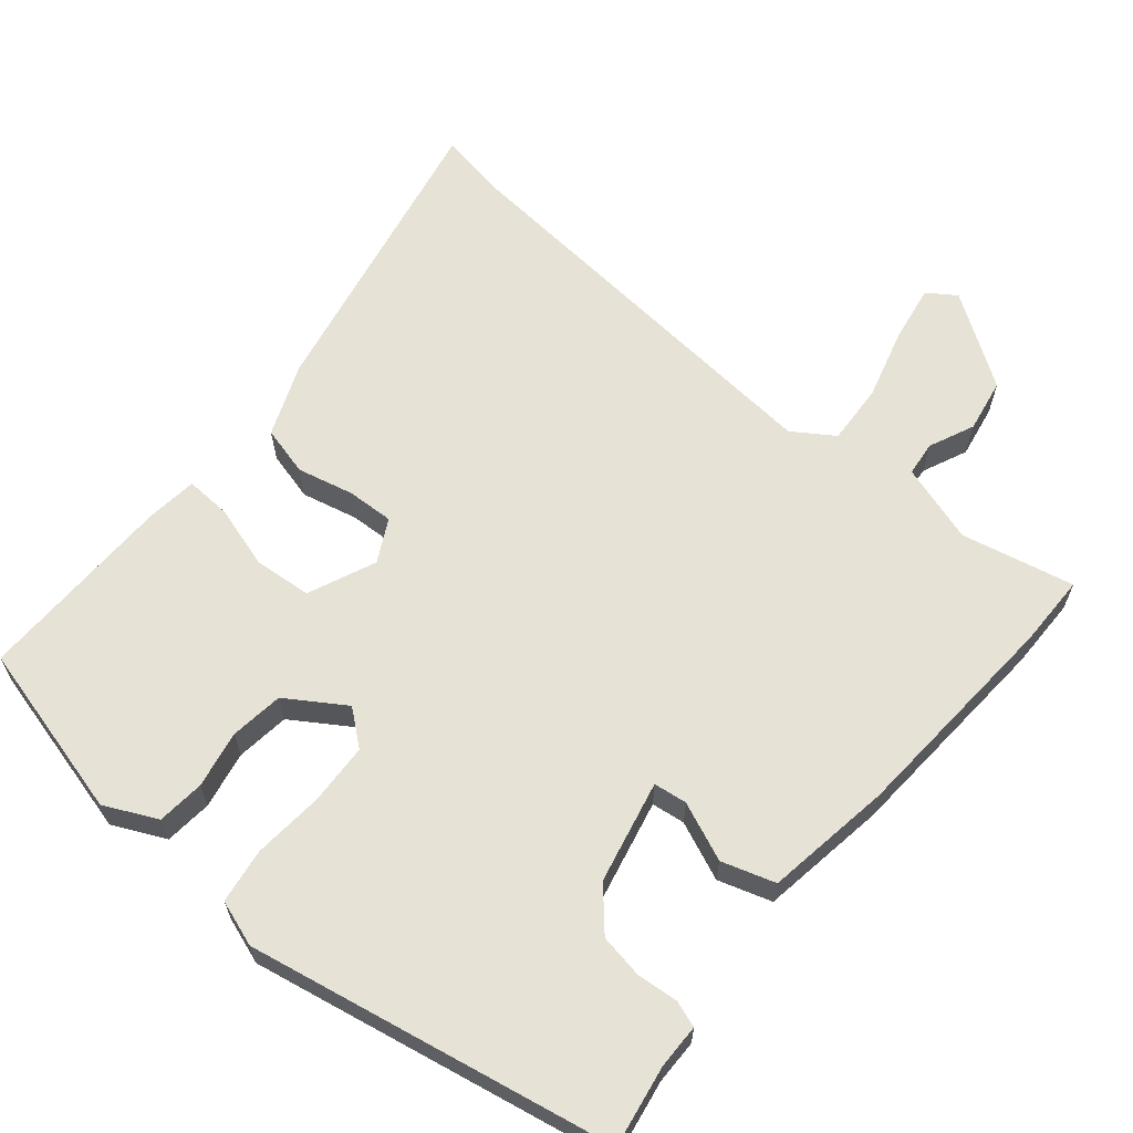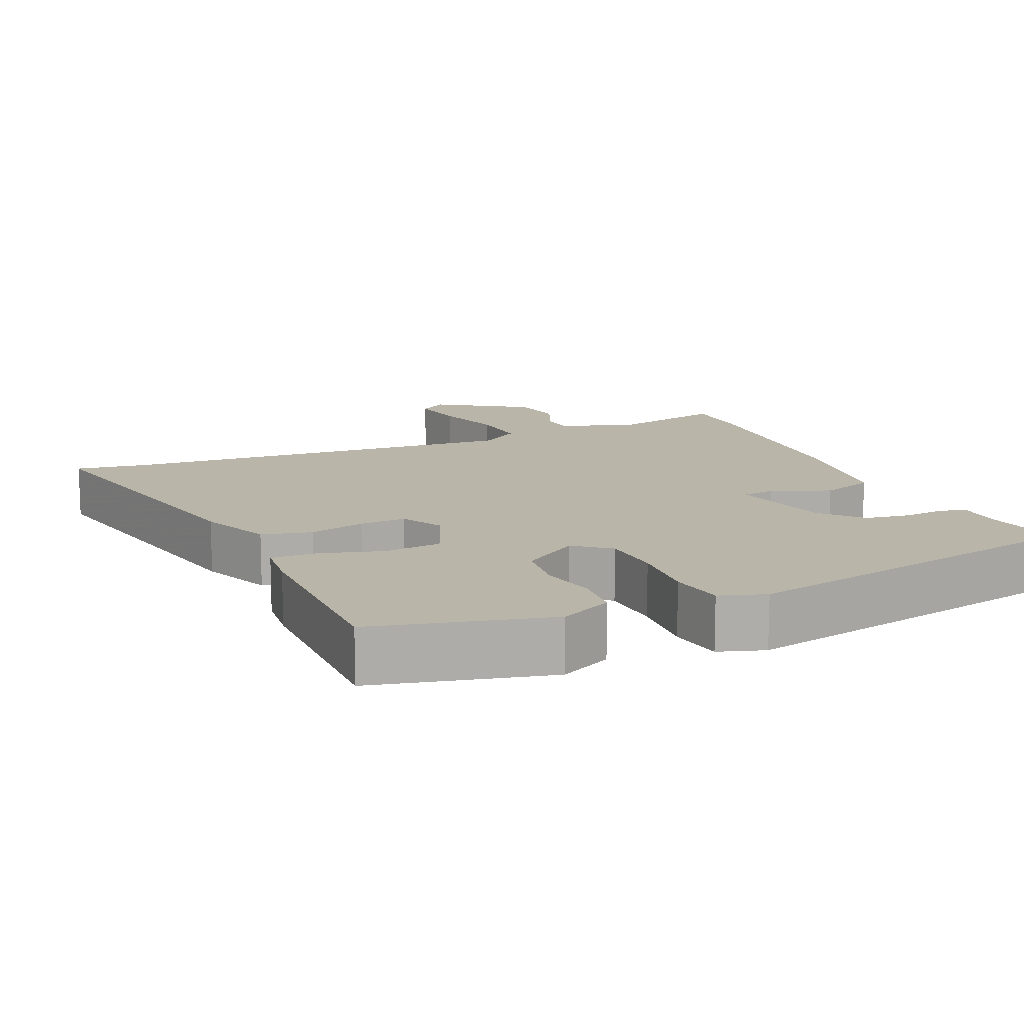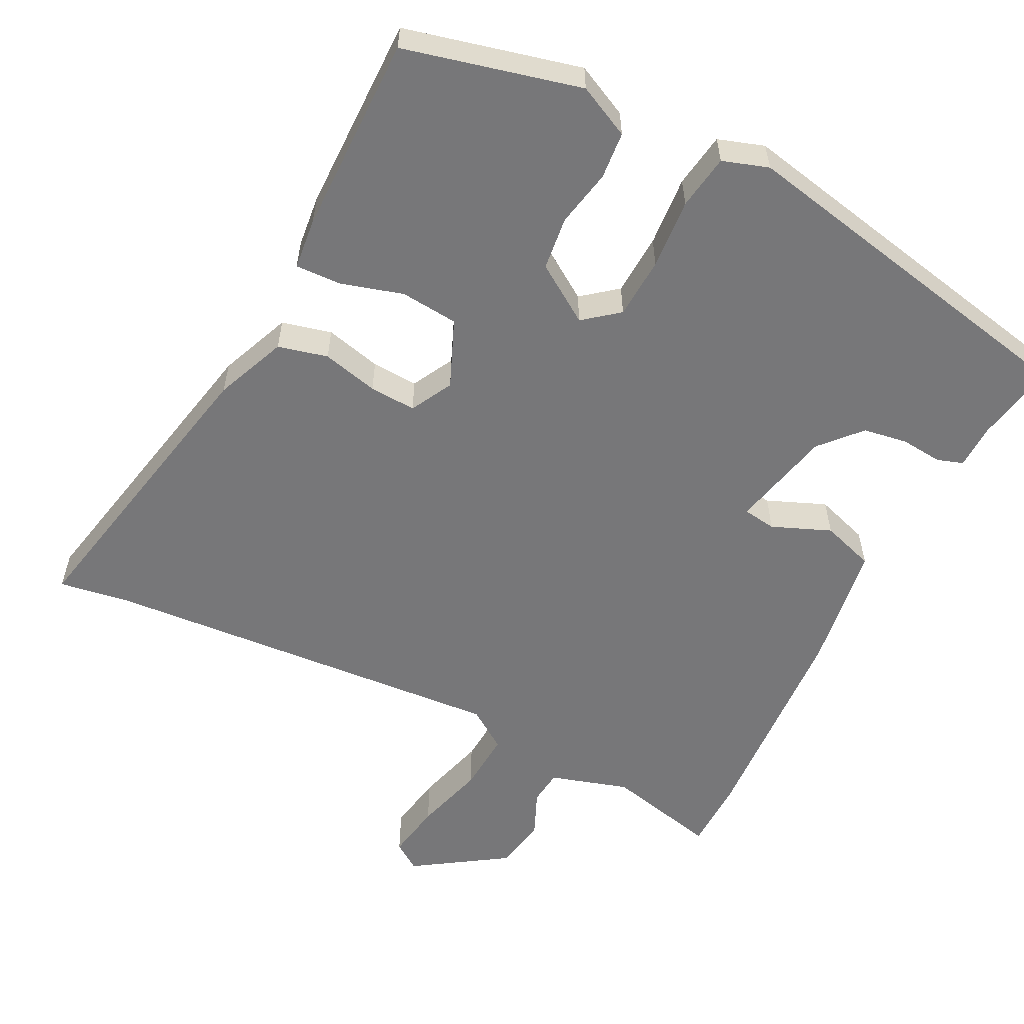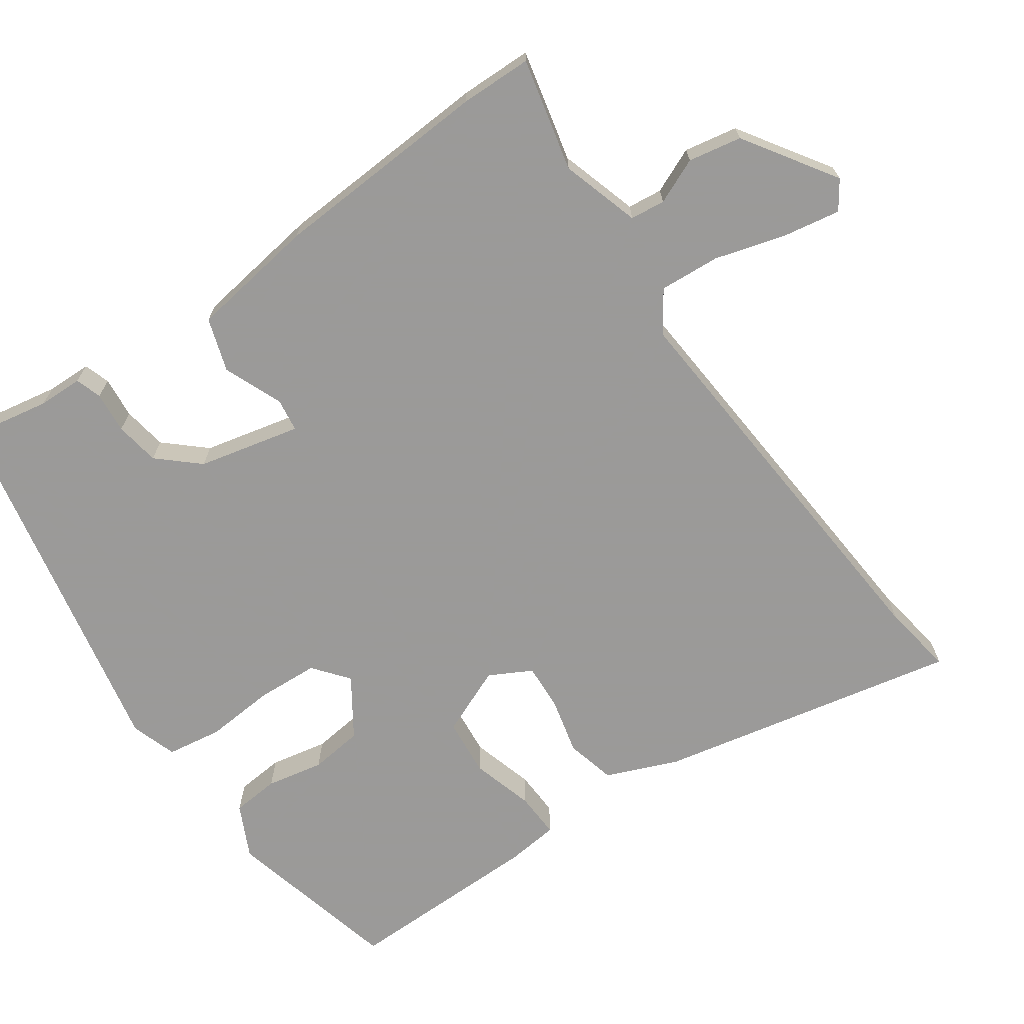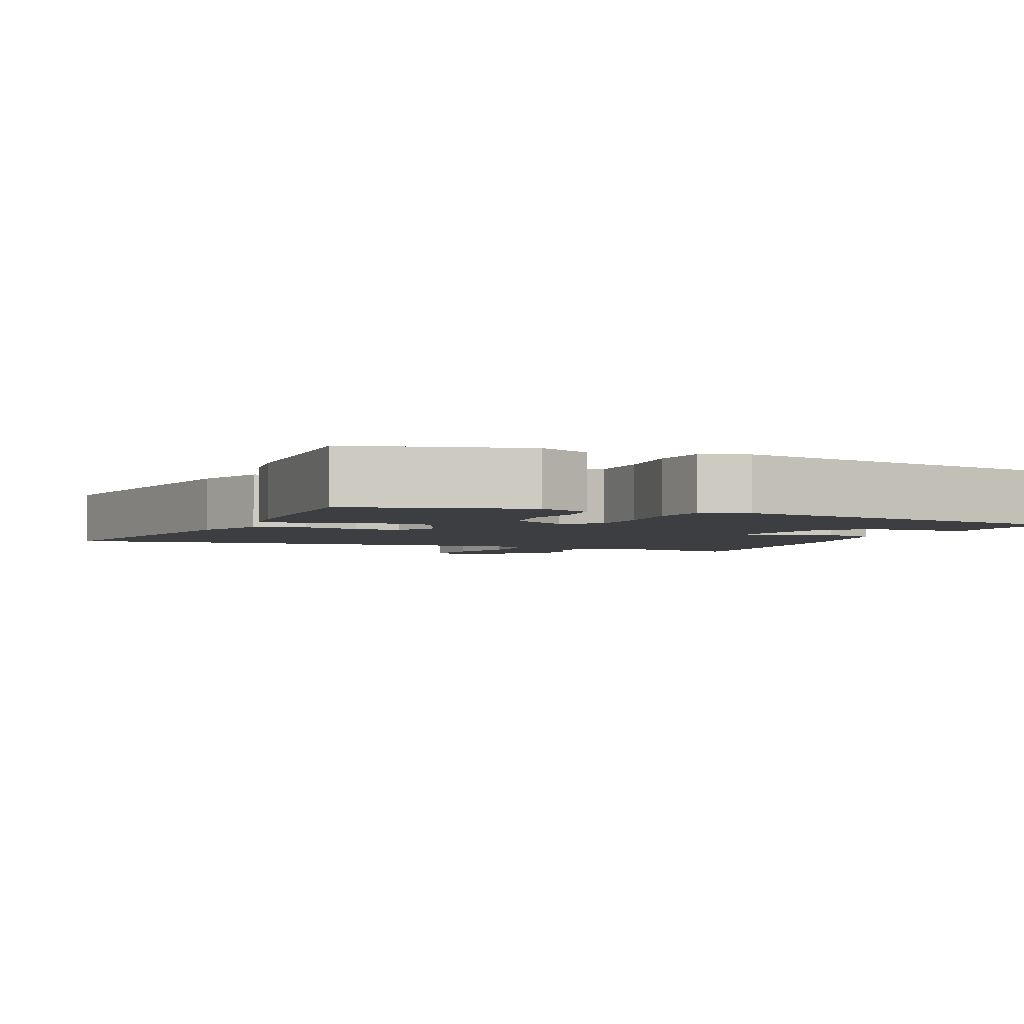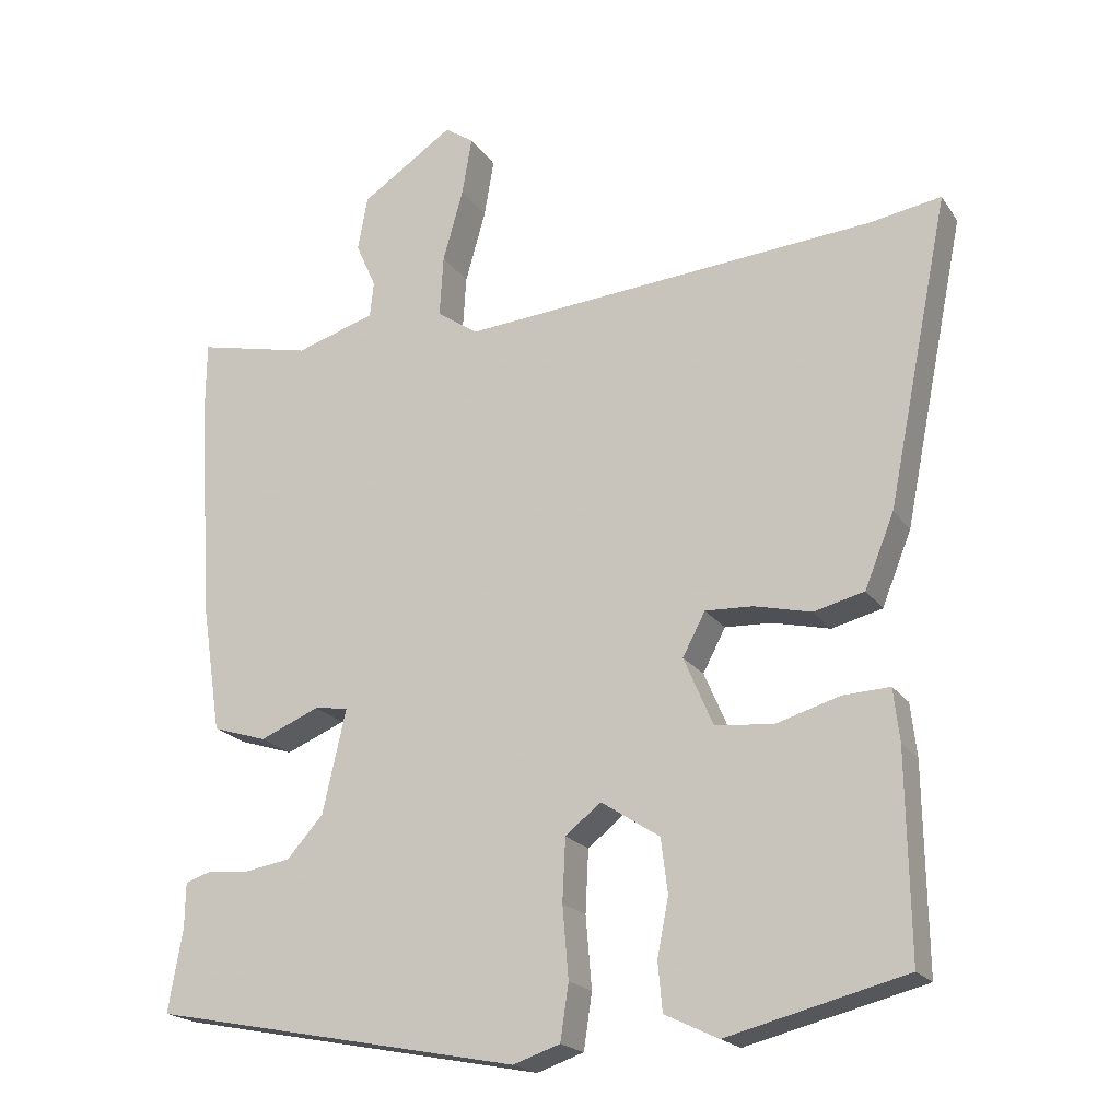
<metadata>
{"format":"obj","ext":"obj","renderer":"f3d","projection":"perspective","resolution":1024,"background":"white","views":[{"elev":63.7,"azim":-140.0,"up":"+Y"},{"elev":13.4,"azim":155.7,"up":"+Y"},{"elev":-57.2,"azim":152.9,"up":"+Y"},{"elev":-69.5,"azim":-55.4,"up":"+Y"},{"elev":-3.3,"azim":158.0,"up":"+Y"},{"elev":-20.0,"azim":24.2,"up":"+Z"}]}
</metadata>
<code>
v -0.51 0.07 -0.431
v -0.491 0.07 -0.322
v -0.49 0.07 -0.262
v -0.455 0.07 -0.25
v -0.399 0.07 -0.255
v -0.339 0.07 -0.245
v -0.291 0.07 -0.191
v -0.26 0.07 -0.053
v -0.305 0.07 -0.047
v -0.384 0.07 -0.08
v -0.456 0.07 -0.057
v -0.482 0.07 0.114
v -0.501 0.07 0.41
v -0.5 0.07 0.507
v -0.348 0.07 0.473
v -0.242 0.07 0.506
v -0.237 0.07 0.553
v -0.264 0.07 0.614
v -0.251 0.07 0.686
v -0.128 0.07 0.768
v -0.09 0.07 0.742
v -0.103 0.07 0.665
v -0.13 0.07 0.569
v -0.135 0.07 0.487
v -0.08 0.07 0.45
v 0.47 0.07 0.495
v 0.566 0.07 0.511
v 0.484 0.07 0.104
v 0.445 0.07 0.007
v 0.378 0.07 -0.01
v 0.302 0.07 0.008
v 0.239 0.07 0.011
v 0.209 0.07 -0.046
v 0.248 0.07 -0.137
v 0.326 0.07 -0.144
v 0.41 0.07 -0.119
v 0.472 0.07 -0.116
v 0.48 0.07 -0.186
v 0.484 0.07 -0.454
v 0.247 0.07 -0.514
v 0.176 0.07 -0.48
v 0.17 0.07 -0.416
v 0.185 0.07 -0.339
v 0.176 0.07 -0.267
v 0.098 0.07 -0.216
v 0.051 0.07 -0.254
v 0.047 0.07 -0.337
v 0.055 0.07 -0.432
v 0.044 0.07 -0.506
v -0.018 0.07 -0.527
v -0.51 0 -0.431
v -0.491 0 -0.322
v -0.49 0 -0.262
v -0.455 0 -0.25
v -0.399 0 -0.255
v -0.339 0 -0.245
v -0.291 0 -0.191
v -0.26 0 -0.053
v -0.305 0 -0.047
v -0.384 0 -0.08
v -0.456 0 -0.057
v -0.482 0 0.114
v -0.501 0 0.41
v -0.5 0 0.507
v -0.348 0 0.473
v -0.242 0 0.506
v -0.237 0 0.553
v -0.264 0 0.614
v -0.251 0 0.686
v -0.128 0 0.768
v -0.09 0 0.742
v -0.103 0 0.665
v -0.13 0 0.569
v -0.135 0 0.487
v -0.08 0 0.45
v 0.47 0 0.495
v 0.566 0 0.511
v 0.484 0 0.104
v 0.445 0 0.007
v 0.378 0 -0.01
v 0.302 0 0.008
v 0.239 0 0.011
v 0.209 0 -0.046
v 0.248 0 -0.137
v 0.326 0 -0.144
v 0.41 0 -0.119
v 0.472 0 -0.116
v 0.48 0 -0.186
v 0.484 0 -0.454
v 0.247 0 -0.514
v 0.176 0 -0.48
v 0.17 0 -0.416
v 0.185 0 -0.339
v 0.176 0 -0.267
v 0.098 0 -0.216
v 0.051 0 -0.254
v 0.047 0 -0.337
v 0.055 0 -0.432
v 0.044 0 -0.506
v -0.018 0 -0.527
f 47 48 49 50
f 46 47 50 1
f 45 46 1 2
f 40 41 42 43
f 40 43 44
f 39 40 44
f 38 39 44 45
f 35 36 37 38
f 34 35 38 45
f 28 29 30 31
f 26 27 28 31
f 25 26 31 32
f 24 25 32 33
f 20 21 22 23
f 20 23 24
f 17 18 19 20
f 16 17 20 24
f 15 16 24 33
f 9 10 11 12
f 8 9 12 13
f 2 3 4 5
f 2 5 6
f 45 2 6
f 34 45 6 7
f 33 34 7 8
f 14 15 33
f 8 13 14 33
f 100 99 98 97
f 51 100 97 96
f 52 51 96 95
f 93 92 91 90
f 94 93 90
f 94 90 89
f 95 94 89 88
f 88 87 86 85
f 95 88 85 84
f 81 80 79 78
f 81 78 77 76
f 82 81 76 75
f 83 82 75 74
f 73 72 71 70
f 74 73 70
f 70 69 68 67
f 74 70 67 66
f 83 74 66 65
f 62 61 60 59
f 63 62 59 58
f 55 54 53 52
f 56 55 52
f 56 52 95
f 57 56 95 84
f 58 57 84 83
f 83 65 64
f 83 64 63 58
f 1 51 52 2
f 2 52 53 3
f 3 53 54 4
f 4 54 55 5
f 5 55 56 6
f 6 56 57 7
f 7 57 58 8
f 8 58 59 9
f 9 59 60 10
f 10 60 61 11
f 11 61 62 12
f 12 62 63 13
f 13 63 64 14
f 14 64 65 15
f 15 65 66 16
f 16 66 67 17
f 17 67 68 18
f 18 68 69 19
f 19 69 70 20
f 20 70 71 21
f 21 71 72 22
f 22 72 73 23
f 23 73 74 24
f 24 74 75 25
f 25 75 76 26
f 26 76 77 27
f 27 77 78 28
f 28 78 79 29
f 29 79 80 30
f 30 80 81 31
f 31 81 82 32
f 32 82 83 33
f 33 83 84 34
f 34 84 85 35
f 35 85 86 36
f 36 86 87 37
f 37 87 88 38
f 38 88 89 39
f 39 89 90 40
f 40 90 91 41
f 41 91 92 42
f 42 92 93 43
f 43 93 94 44
f 44 94 95 45
f 45 95 96 46
f 46 96 97 47
f 47 97 98 48
f 48 98 99 49
f 49 99 100 50
f 50 100 51 1

</code>
